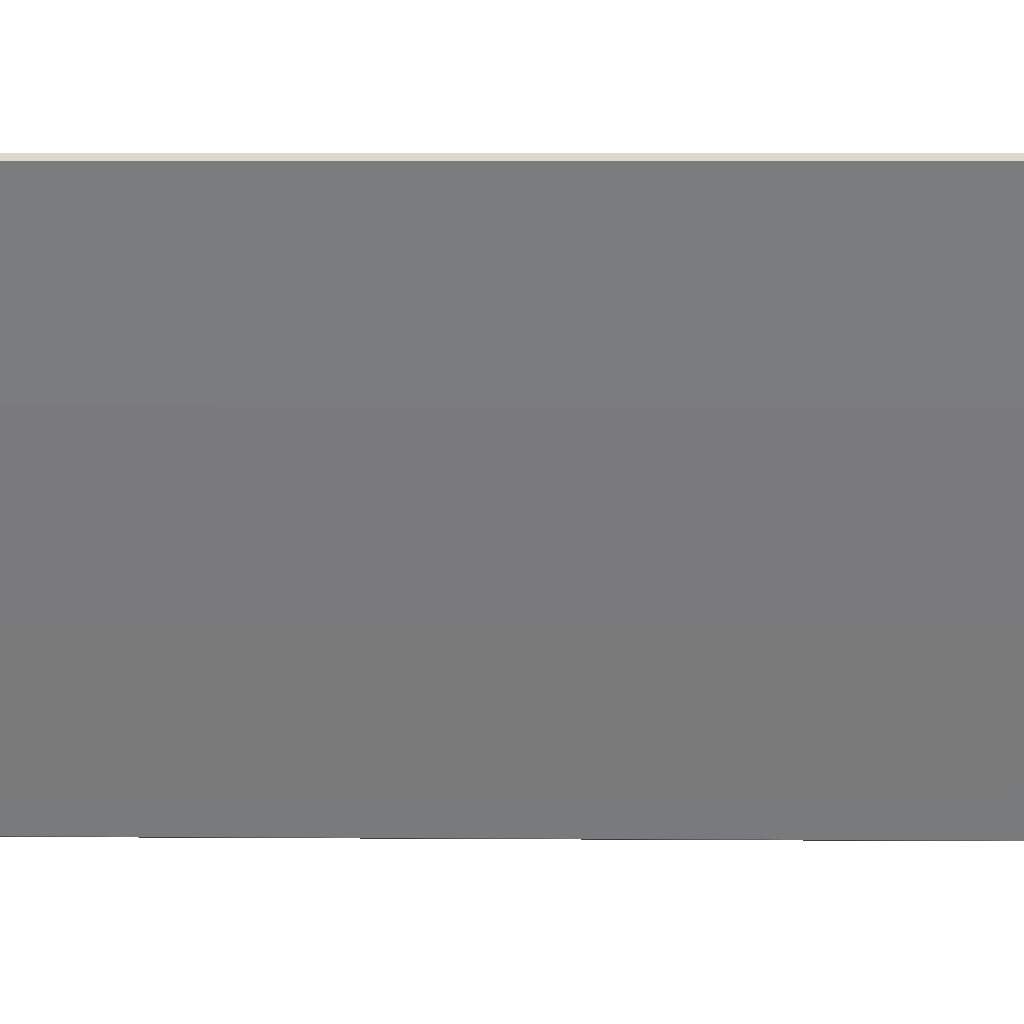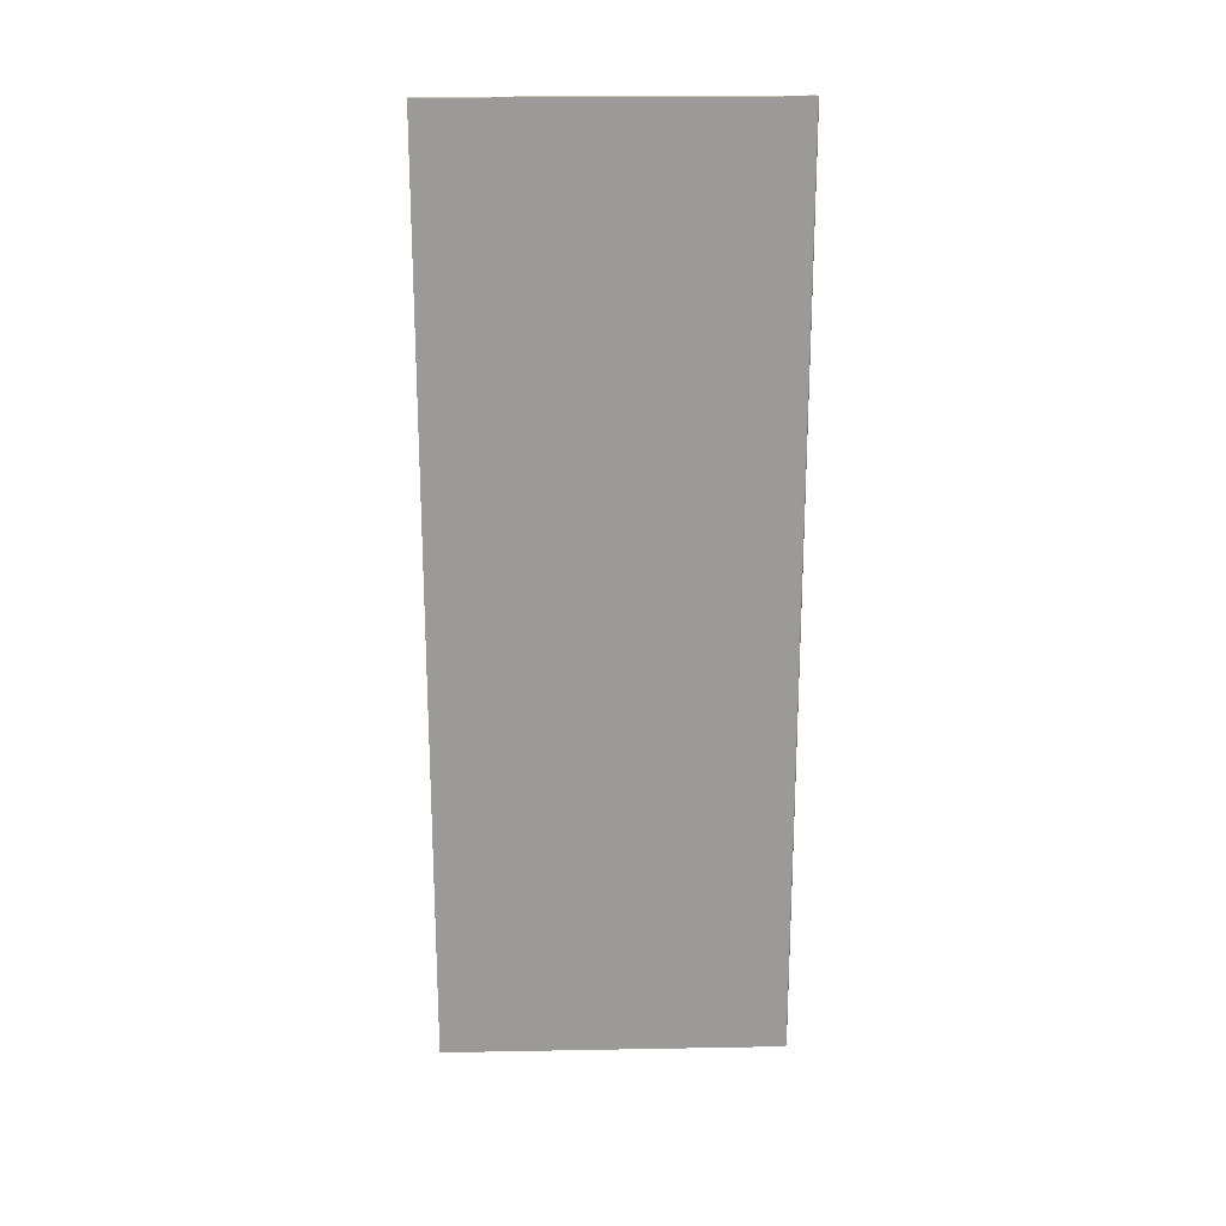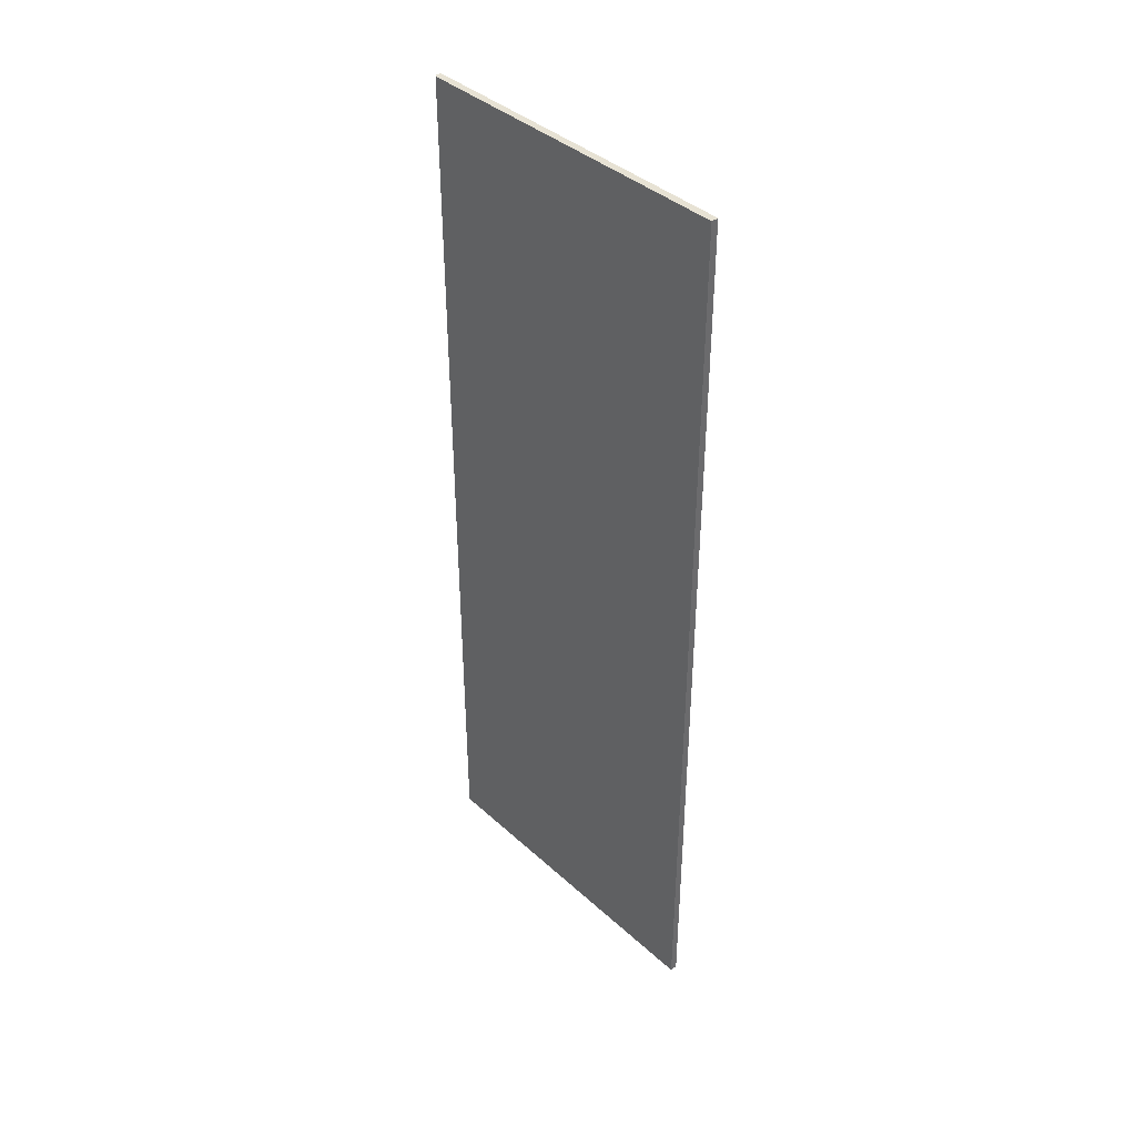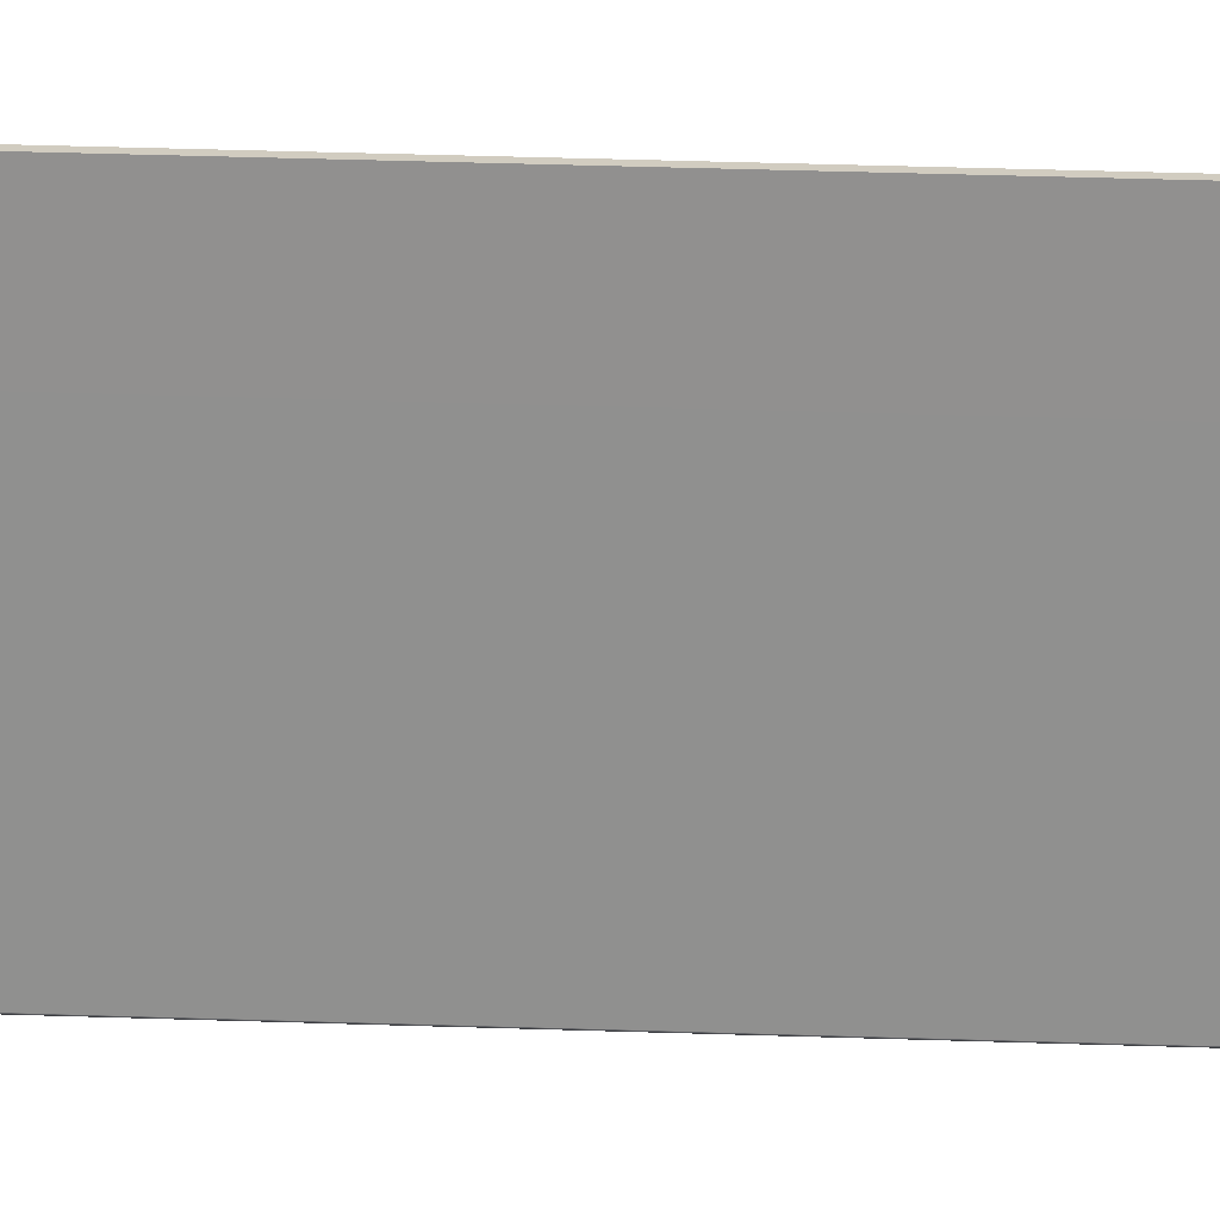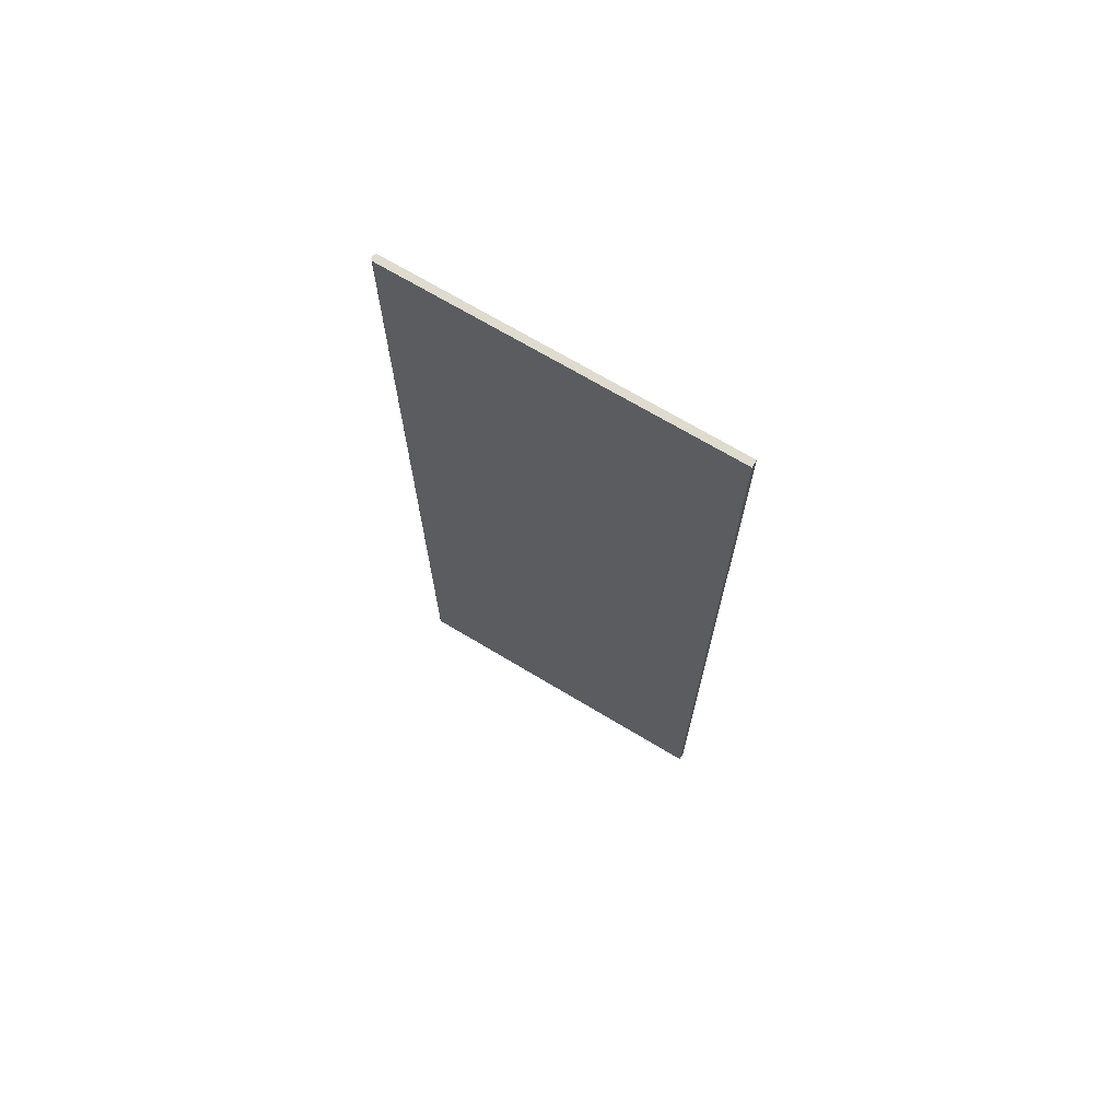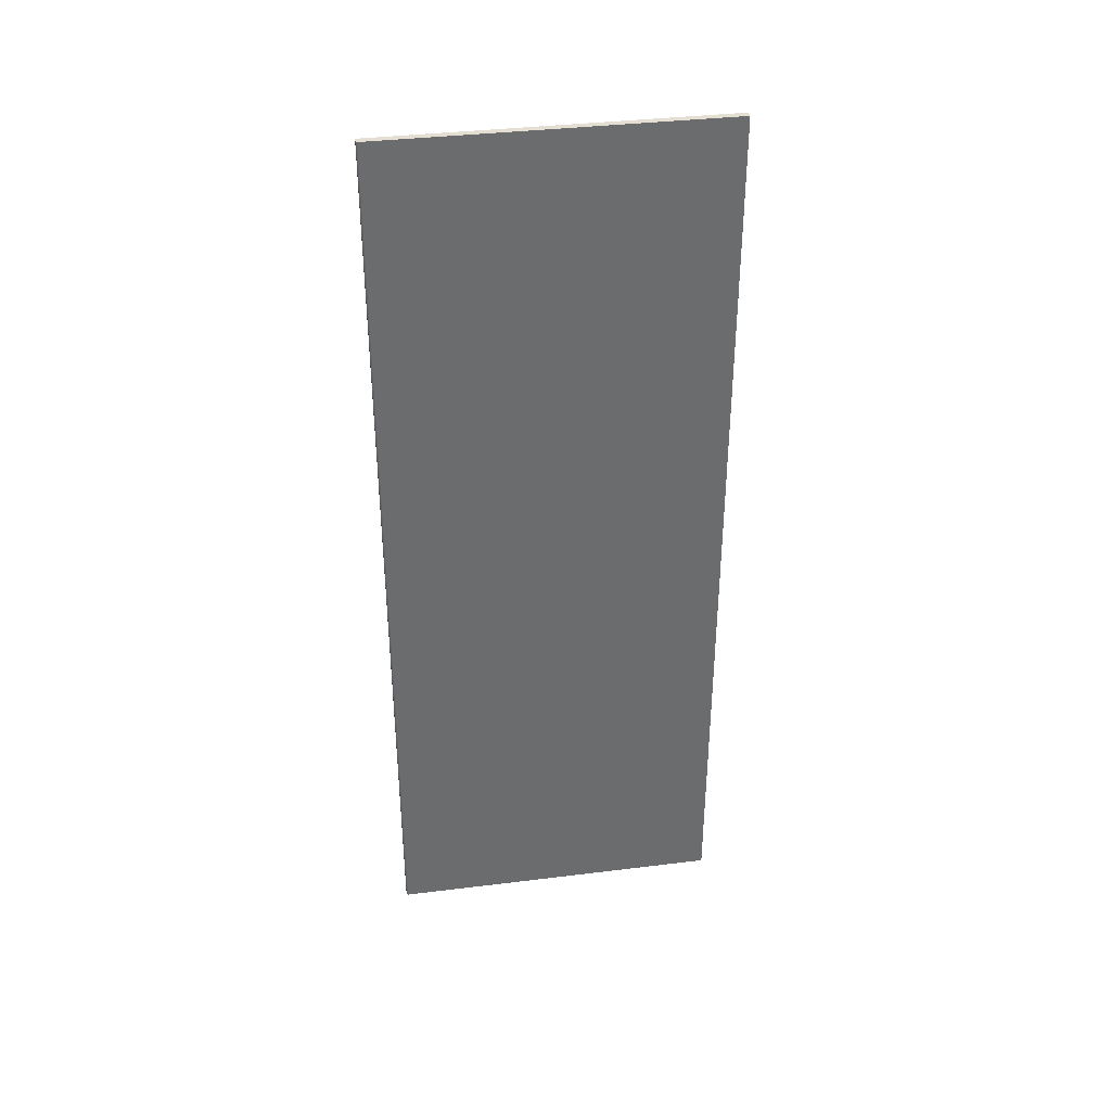
<metadata>
{"format":"obj","ext":"obj","renderer":"f3d","projection":"perspective","resolution":1024,"background":"white","views":[{"elev":4.0,"azim":-88.2,"up":"+Z"},{"elev":20.9,"azim":60.7,"up":"+Y"},{"elev":39.9,"azim":-69.5,"up":"+Y"},{"elev":51.5,"azim":91.9,"up":"+Z"},{"elev":70.3,"azim":-86.5,"up":"+Y"},{"elev":36.9,"azim":-126.5,"up":"+Y"}]}
</metadata>
<code>
o Box_23_FlapInner_2
v -0.2534 0.1218 0.1182
v -0.2534 -0.1059 0.1182
v -0.2518 0.1218 0.119
v -0.2518 -0.1059 0.119
v -0.2131 0.1218 0.04349
v -0.2129 0.1218 0.0441
v -0.2131 -0.1059 0.04349
v -0.2129 -0.1059 0.0441
v -0.2139 0.1218 0.04307
v -0.2145 0.1218 0.04326
v -0.2139 -0.1059 0.04307
v -0.2145 -0.1059 0.04326
f 1 2 4 3
f 5 6 8 7
f 6 5 9 10
f 7 8 12 11
f 10 9 11 12
f 5 7 11 9
f 10 12 2 1
f 3 4 8 6
f 8 4 2 12
f 3 6 10 1

</code>
